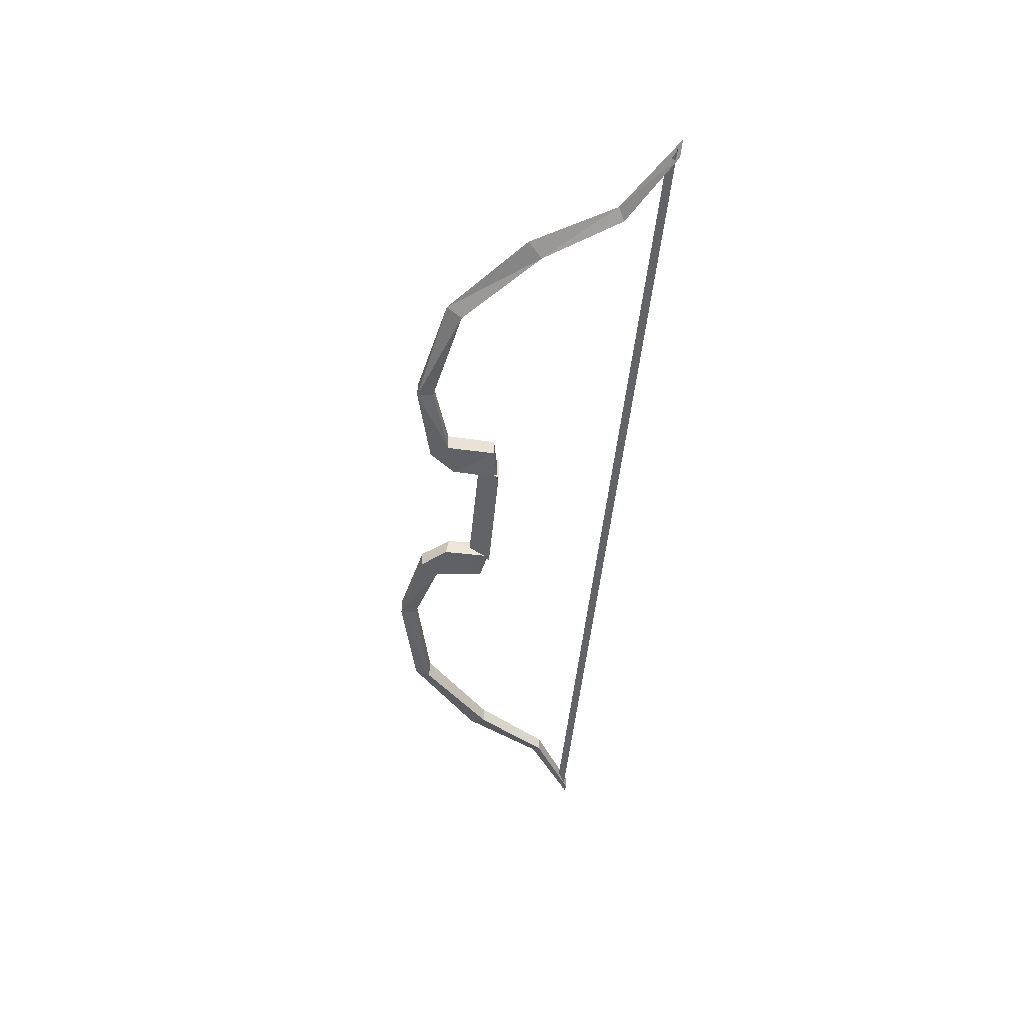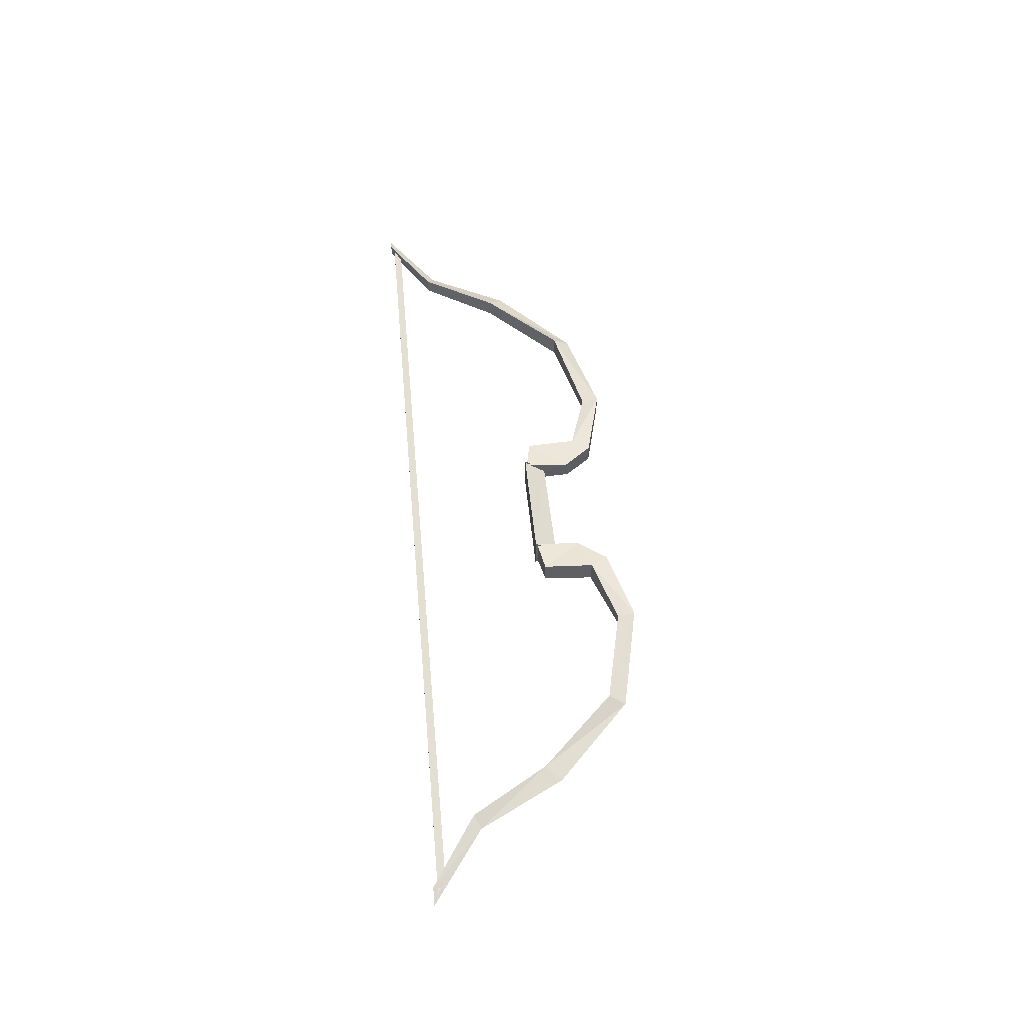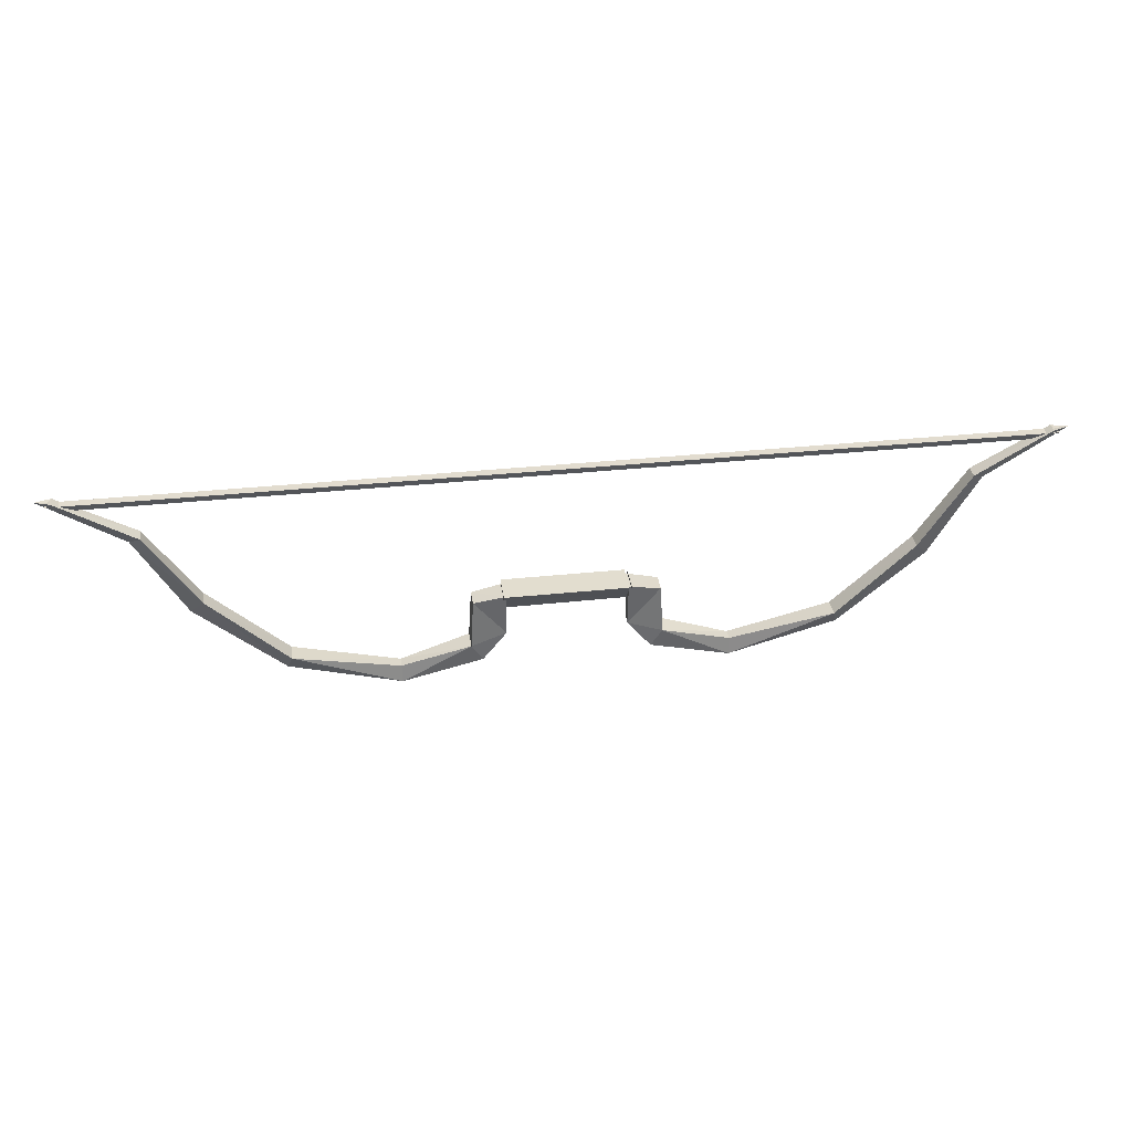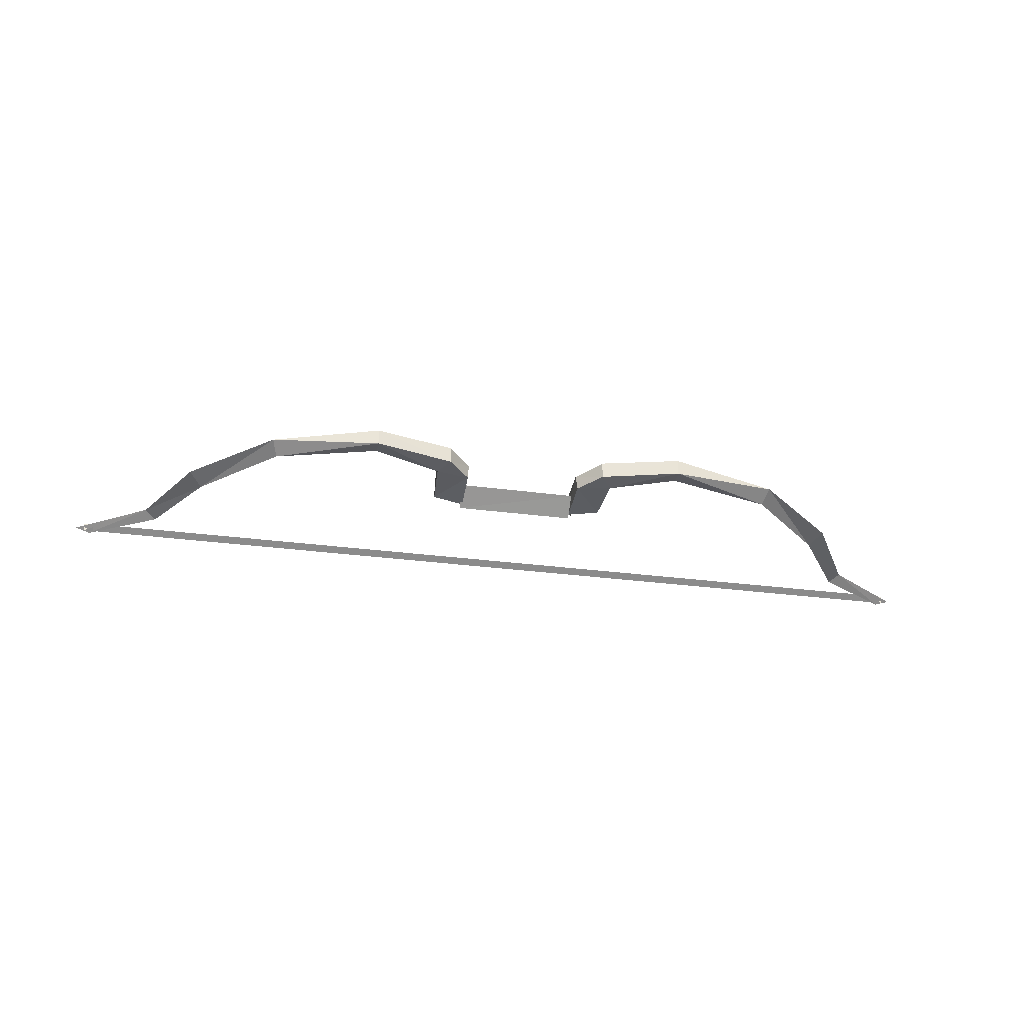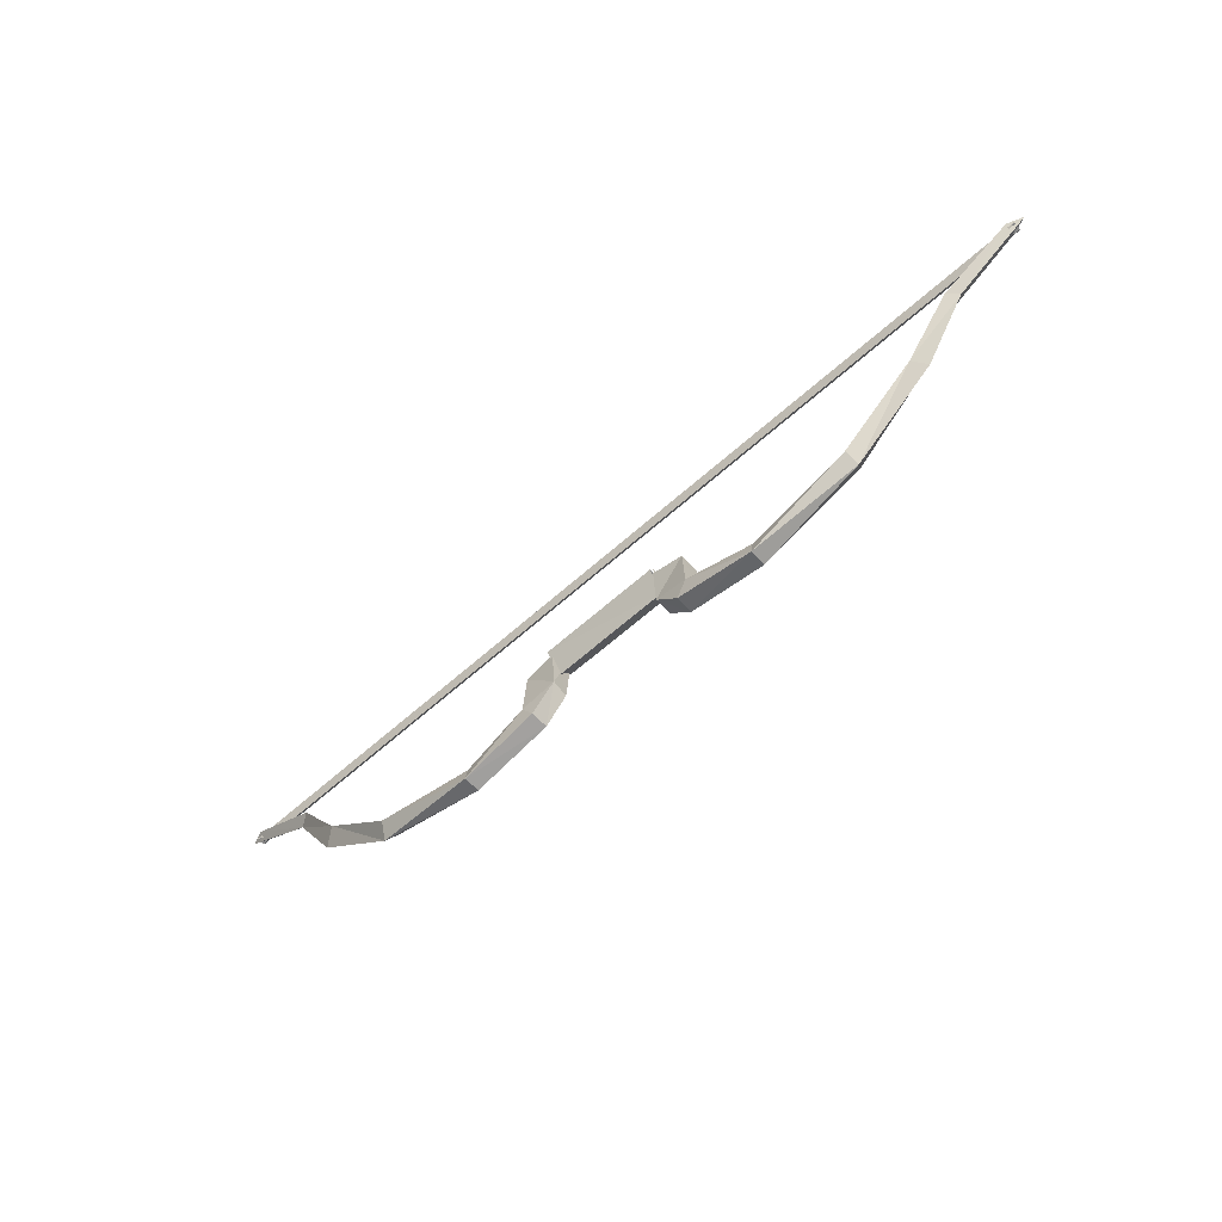
<metadata>
{"format":"obj","ext":"obj","renderer":"f3d","projection":"perspective","resolution":1024,"background":"white","views":[{"elev":-48.0,"azim":-95.4,"up":"+Y"},{"elev":48.2,"azim":84.9,"up":"+Y"},{"elev":34.7,"azim":172.0,"up":"+Z"},{"elev":-33.9,"azim":170.2,"up":"+Y"},{"elev":-62.4,"azim":-137.8,"up":"+Z"}]}
</metadata>
<code>
o ITRW_BOW_WAR_01
v -0.9134 0.006497 0.2647
v 0.9134 0.006497 0.2647
v -0.8758 -0.002164 0.2497
v 0.8758 -0.002164 0.2497
v -0.78 -0.000745 0.1763
v -0.901 0.01072 0.2726
v -0.9312 -0.000745 0.2725
v 0.78 -0.000745 0.1763
v 0.901 0.01072 0.2726
v 0.9312 -0.000745 0.2725
v -0.901 -0.01218 0.2712
v 0.901 -0.01218 0.2712
v -0.9134 -0.01082 0.2647
v 0.9134 -0.01082 0.2647
v 0.7587 -0.01481 0.1885
v 0.6638 -0.01693 0.04397
v 0.5234 -0.000747 -0.1275
v 0.6883 -0.000746 0.01612
v -0.7587 -0.01481 0.1885
v -0.6638 -0.01693 0.04397
v -0.5234 -0.000747 -0.1275
v -0.6883 -0.000746 0.01612
v 0.6638 0.01555 0.04397
v -0.6638 0.01555 0.04397
v -0.9059 -0.000745 0.2711
v 0.9059 -0.000745 0.2711
v -0.5142 -0.02018 -0.09707
v -0.3125 -0.01626 -0.1725
v 0.5142 -0.02018 -0.09707
v 0.3125 -0.01626 -0.1725
v -0.3133 -0.01234 -0.1405
v -0.1822 -0.01911 -0.09986
v 0.3133 -0.01234 -0.1405
v 0.1822 -0.01911 -0.09986
v -0.1597 0.01679 -0.1355
v -0.3125 0.01569 -0.1728
v -0.1815 0.0199 -0.1012
v -0.1141 0.01524 -0.07995
v 0.1597 0.01679 -0.1355
v 0.3125 0.01569 -0.1728
v 0.1815 0.0199 -0.1012
v 0.1141 0.01524 -0.07995
v 0.1196 -0.03018 0.01034
v 0.1196 0.02871 0.01003
v 0.1197 -0.000747 -0.03308
v -0.1196 -0.03018 0.01034
v -0.1196 0.02871 0.01003
v -0.1197 -0.000747 -0.03308
v 0.1595 -0.0172 -0.1356
v 0.1166 -0.01704 -0.08449
v 0.1764 -0.0186 -0.004765
v 0.1148 -0.02271 0.007058
v 0.1148 0.02124 0.006832
v -0.1595 -0.0172 -0.1356
v -0.1166 -0.01704 -0.08449
v -0.1764 -0.0186 -0.004765
v -0.1148 -0.02271 0.007058
v -0.1148 0.02124 0.006832
v 0.1822 -0.01911 -0.09986
v 0.1764 -0.0186 -0.004765
v 0.1759 0.01834 -0.004462
v -0.1822 -0.01911 -0.09986
v -0.1764 -0.0186 -0.004765
v -0.1759 0.01834 -0.004462
v 0.00015 -0.002164 0.2497
v -0.901 -0.01218 0.2712
v -0.7587 -0.01481 0.1885
v -0.901 0.01072 0.2726
v 0.901 0.01072 0.2726
v 0.7587 -0.01481 0.1885
v 0.901 -0.01218 0.2712
v -0.6638 -0.01693 0.04397
v -0.5142 -0.02018 -0.09707
v -0.6638 0.01555 0.04397
v 0.6638 0.01555 0.04397
v 0.5142 -0.02018 -0.09707
v 0.6638 -0.01693 0.04397
v 0.1595 -0.0172 -0.1356
v 0.3125 0.01569 -0.1728
v 0.1597 0.01679 -0.1355
v -0.1166 -0.01704 -0.08449
v -0.1148 -0.02271 0.007058
v -0.1141 -0.000744 -0.02581
v 0.1166 -0.01704 -0.08449
v 0.1148 -0.02271 0.007058
v 0.1141 -0.000744 -0.02581
v -0.1149 0.02871 0.01001
v 0.1196 0.02871 0.01003
v -0.1142 -0.000747 -0.03179
v -0.3133 -0.01234 -0.1405
v -0.1815 0.0199 -0.1012
v -0.1822 -0.01911 -0.09986
v 0.1815 0.0199 -0.1012
v 0.3133 -0.01234 -0.1405
v 0.1822 -0.01911 -0.09986
v 0.1141 0.01524 -0.07995
v 0.1148 0.02124 0.006832
v -0.7587 -0.01481 0.1885
v -0.6638 0.01555 0.04397
v -0.6638 -0.01693 0.04397
v 0.6638 0.01555 0.04397
v 0.7587 -0.01481 0.1885
v 0.6638 -0.01693 0.04397
v -0.1141 0.01524 -0.07995
v -0.1148 0.02124 0.006832
v -0.7587 -0.01481 0.1885
v -0.6638 0.01555 0.04397
v -0.7584 0.01341 0.1887
v 0.7587 -0.01481 0.1885
v 0.6638 0.01555 0.04397
v 0.7584 0.01341 0.1887
v -0.1759 0.01834 -0.004462
v 0.1759 0.01834 -0.004462
v -0.1759 0.01834 -0.004462
v 0.1759 0.01834 -0.004462
v -0.3125 0.01569 -0.1728
v -0.1595 -0.0172 -0.1356
v -0.1597 0.01679 -0.1355
v 0.1197 -0.000747 -0.03308
v 0.1196 -0.03018 0.01034
v -0.1149 -0.03018 0.01031
v -0.1149 0.02871 0.01001
v -0.1149 0.02871 0.01001
v 0.1196 0.02871 0.01003
v -0.7584 0.01341 0.1887
v 0.7584 0.01341 0.1887
v -0.1141 0.01524 -0.07995
v -0.1595 -0.0172 -0.1356
v -0.1166 -0.01704 -0.08449
v 0.901 0.01072 0.2726
v 0.7587 -0.01481 0.1885
v -0.901 0.01072 0.2726
v -0.7587 -0.01481 0.1885
v -0.6638 0.01555 0.04397
v -0.5142 -0.02018 -0.09707
v -0.5147 0.01872 -0.09575
v -0.7584 0.01341 0.1887
v 0.7584 0.01341 0.1887
v 0.00015 0.006497 0.2647
v 0.00015 -0.01082 0.2647
v -0.3134 0.01086 -0.1396
v -0.5147 0.01872 -0.09575
v -0.1597 0.01679 -0.1355
v -0.1595 -0.0172 -0.1356
v -0.1141 0.01524 -0.07995
v -0.1141 0.01524 -0.07995
v -0.1166 -0.01704 -0.08449
v -0.5147 0.01872 -0.09575
v -0.5142 -0.02018 -0.09707
v -0.3133 -0.01234 -0.1405
v -0.3133 -0.01234 -0.1405
v -0.3134 0.01086 -0.1396
v -0.3125 0.01569 -0.1728
v -0.5234 -0.000747 -0.1275
v -0.3125 -0.01626 -0.1725
v -0.1759 0.01834 -0.004462
v -0.1822 -0.01911 -0.09986
v -0.1815 0.0199 -0.1012
v -0.5147 0.01872 -0.09575
v -0.3133 -0.01234 -0.1405
v -0.3134 0.01086 -0.1396
v -0.1815 0.0199 -0.1012
v -0.3125 0.01569 -0.1728
v -0.3125 -0.01626 -0.1725
v -0.1595 -0.0172 -0.1356
v 0.3134 0.01086 -0.1396
v 0.5147 0.01872 -0.09575
v 0.1595 -0.0172 -0.1356
v 0.1597 0.01679 -0.1355
v 0.1141 0.01524 -0.07995
v 0.1166 -0.01704 -0.08449
v 0.1141 0.01524 -0.07995
v 0.1595 -0.0172 -0.1356
v 0.1141 0.01524 -0.07995
v 0.1166 -0.01704 -0.08449
v 0.5147 0.01872 -0.09575
v 0.5142 -0.02018 -0.09707
v 0.3133 -0.01234 -0.1405
v 0.5147 0.01872 -0.09575
v 0.3133 -0.01234 -0.1405
v 0.3134 0.01086 -0.1396
v 0.5234 -0.000747 -0.1275
v 0.3125 0.01569 -0.1728
v 0.3125 -0.01626 -0.1725
v 0.1759 0.01834 -0.004462
v 0.1815 0.0199 -0.1012
v 0.1822 -0.01911 -0.09986
v 0.5147 0.01872 -0.09575
v 0.6638 0.01555 0.04397
v 0.5142 -0.02018 -0.09707
v 0.3134 0.01086 -0.1396
v 0.3133 -0.01234 -0.1405
v 0.1815 0.0199 -0.1012
v 0.3125 -0.01626 -0.1725
v 0.3125 0.01569 -0.1728
v 0.1595 -0.0172 -0.1356
f 65 3 139
f 65 13 3
f 139 2 4
f 140 13 65
f 5 11 7
f 5 7 6
f 8 10 12
f 8 9 10
f 6 7 25
f 9 26 10
f 140 1 13
f 139 140 2
f 15 8 12
f 15 16 8
f 17 18 16
f 17 23 18
f 16 18 8
f 19 11 5
f 19 5 20
f 21 20 22
f 21 22 24
f 20 5 22
f 18 23 8
f 22 5 24
f 7 11 25
f 11 6 25
f 10 26 12
f 12 26 9
f 27 20 21
f 28 27 21
f 29 17 16
f 30 17 29
f 31 27 28
f 32 31 28
f 33 30 29
f 34 30 33
f 37 35 36
f 38 35 37
f 41 40 39
f 42 41 39
f 45 44 43
f 48 46 47
f 30 34 49
f 50 49 34
f 51 50 34
f 51 52 50
f 52 51 53
f 28 54 32
f 55 32 54
f 56 32 55
f 56 55 57
f 57 58 56
f 60 59 61
f 63 64 62
f 65 139 4
f 65 4 14
f 67 68 66
f 70 71 69
f 73 74 72
f 76 77 75
f 80 79 78
f 82 81 83
f 85 86 84
f 88 89 87
f 92 91 90
f 95 94 93
f 86 97 96
f 100 99 98
f 103 102 101
f 83 104 105
f 107 108 106
f 110 109 111
f 38 37 112
f 42 113 41
f 58 114 56
f 53 51 115
f 118 117 116
f 119 89 88
f 119 120 89
f 120 121 89
f 120 122 121
f 124 123 120
f 5 6 125
f 8 126 9
f 129 128 127
f 111 131 130
f 108 132 133
f 135 136 134
f 5 137 24
f 8 23 138
f 139 3 1
f 139 1 140
f 140 14 2
f 140 65 14
f 36 141 37
f 141 36 142
f 145 144 143
f 83 147 146
f 36 21 148
f 150 136 149
f 152 136 151
f 155 154 153
f 58 38 156
f 64 158 157
f 159 21 24
f 162 161 160
f 165 164 163
f 40 41 166
f 166 167 40
f 170 169 168
f 86 172 171
f 175 174 173
f 40 176 17
f 178 177 179
f 181 180 179
f 184 183 182
f 53 185 42
f 61 187 186
f 188 23 17
f 190 189 179
f 193 192 191
f 196 195 194

</code>
